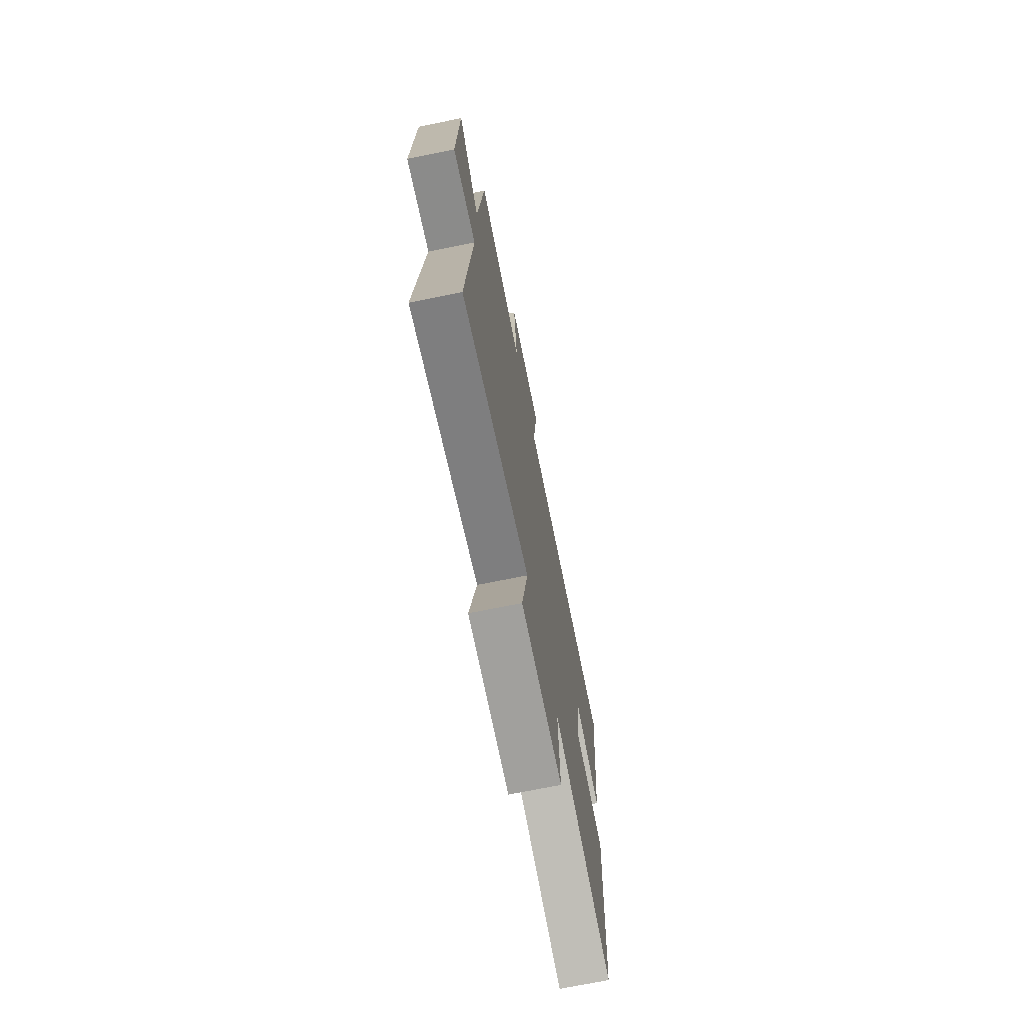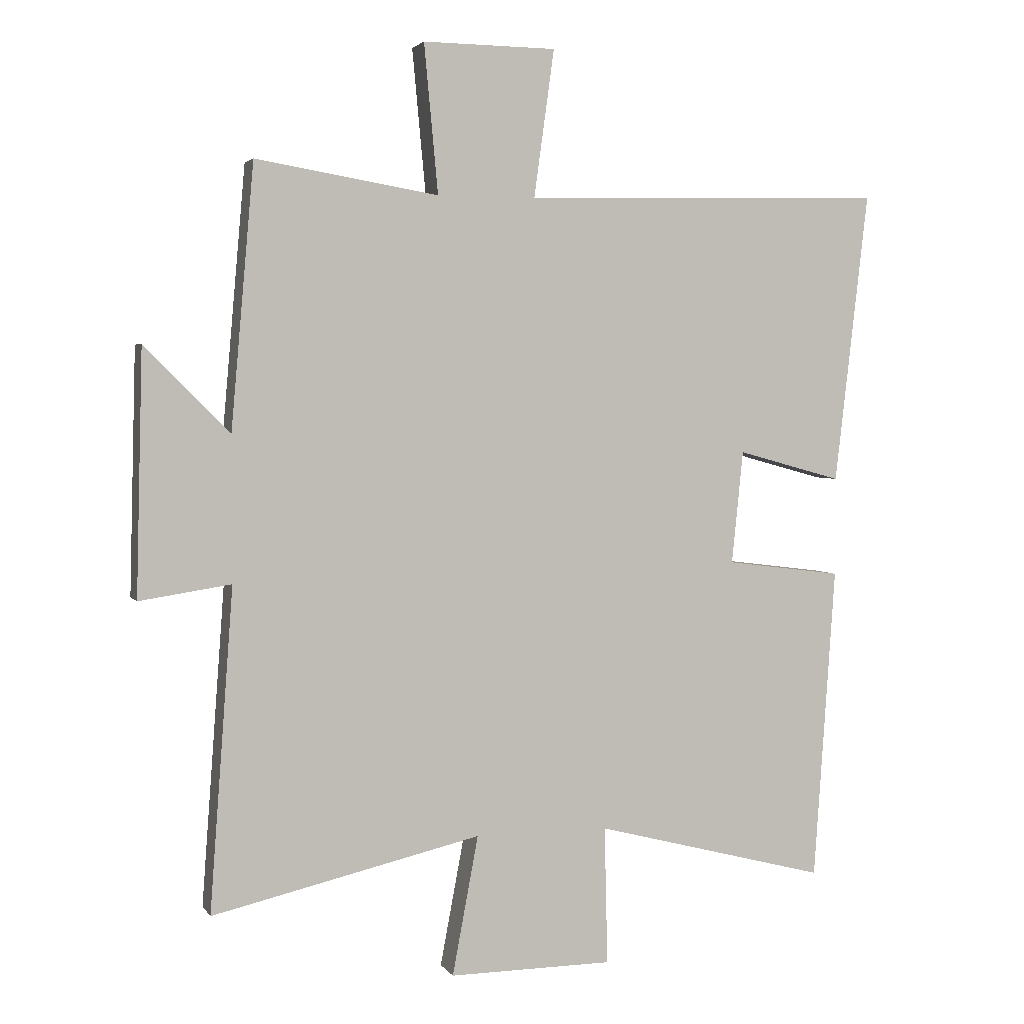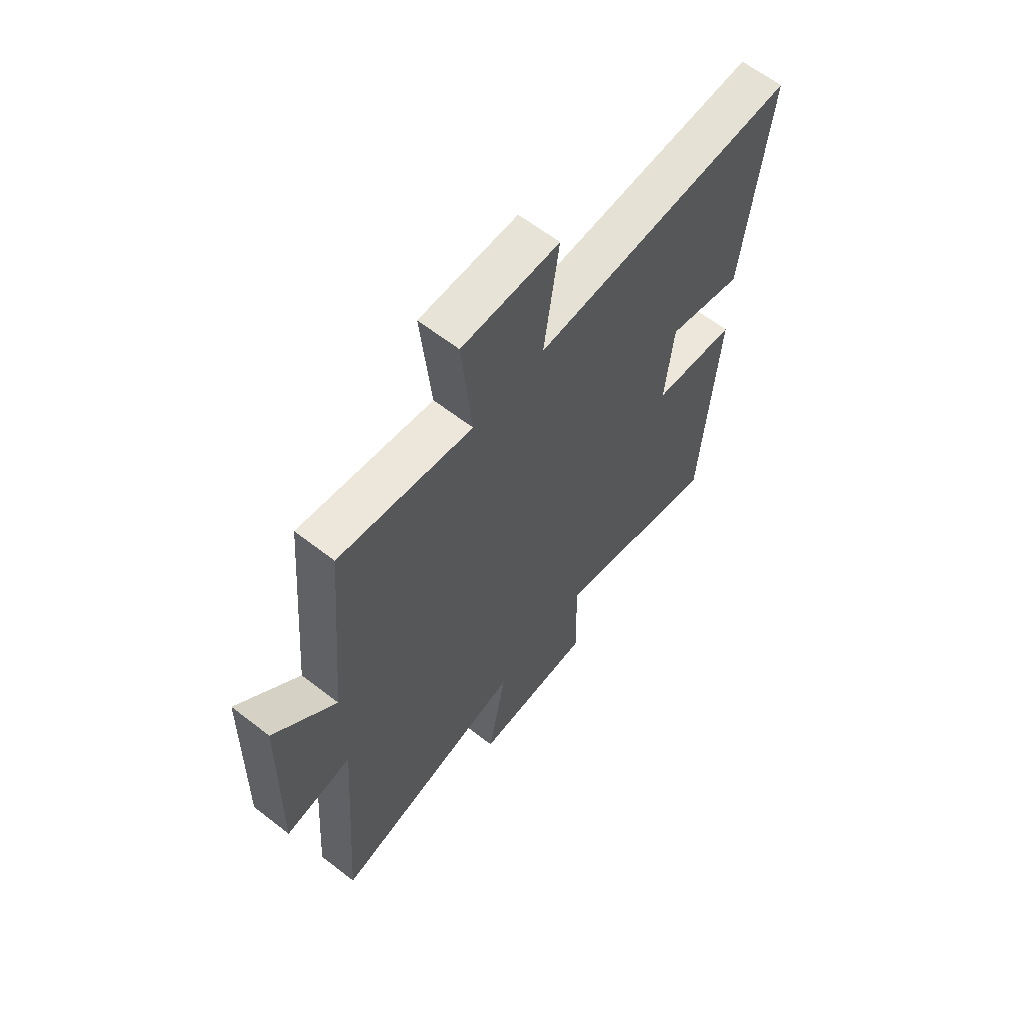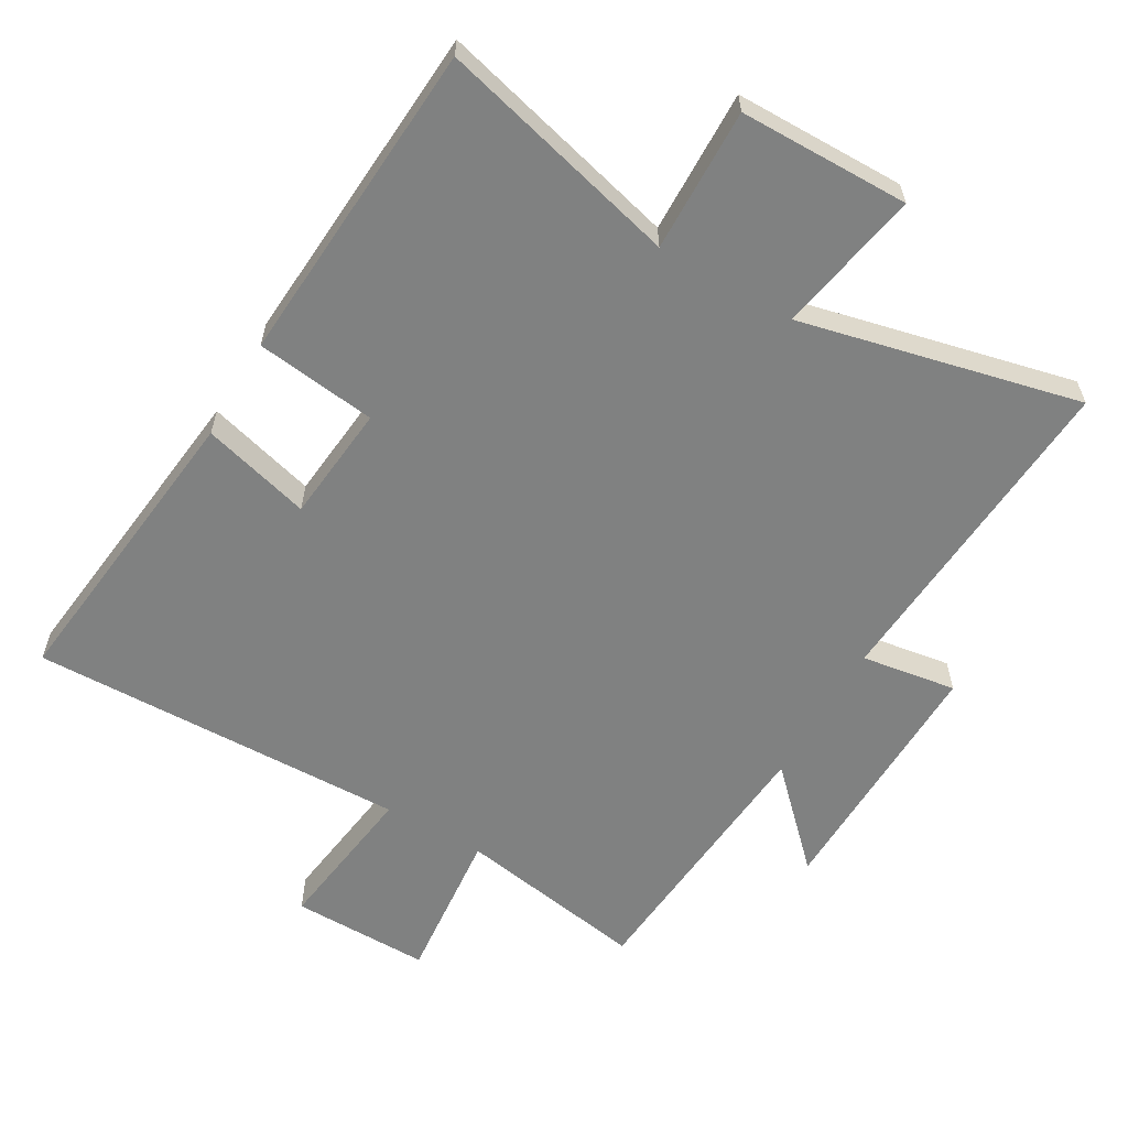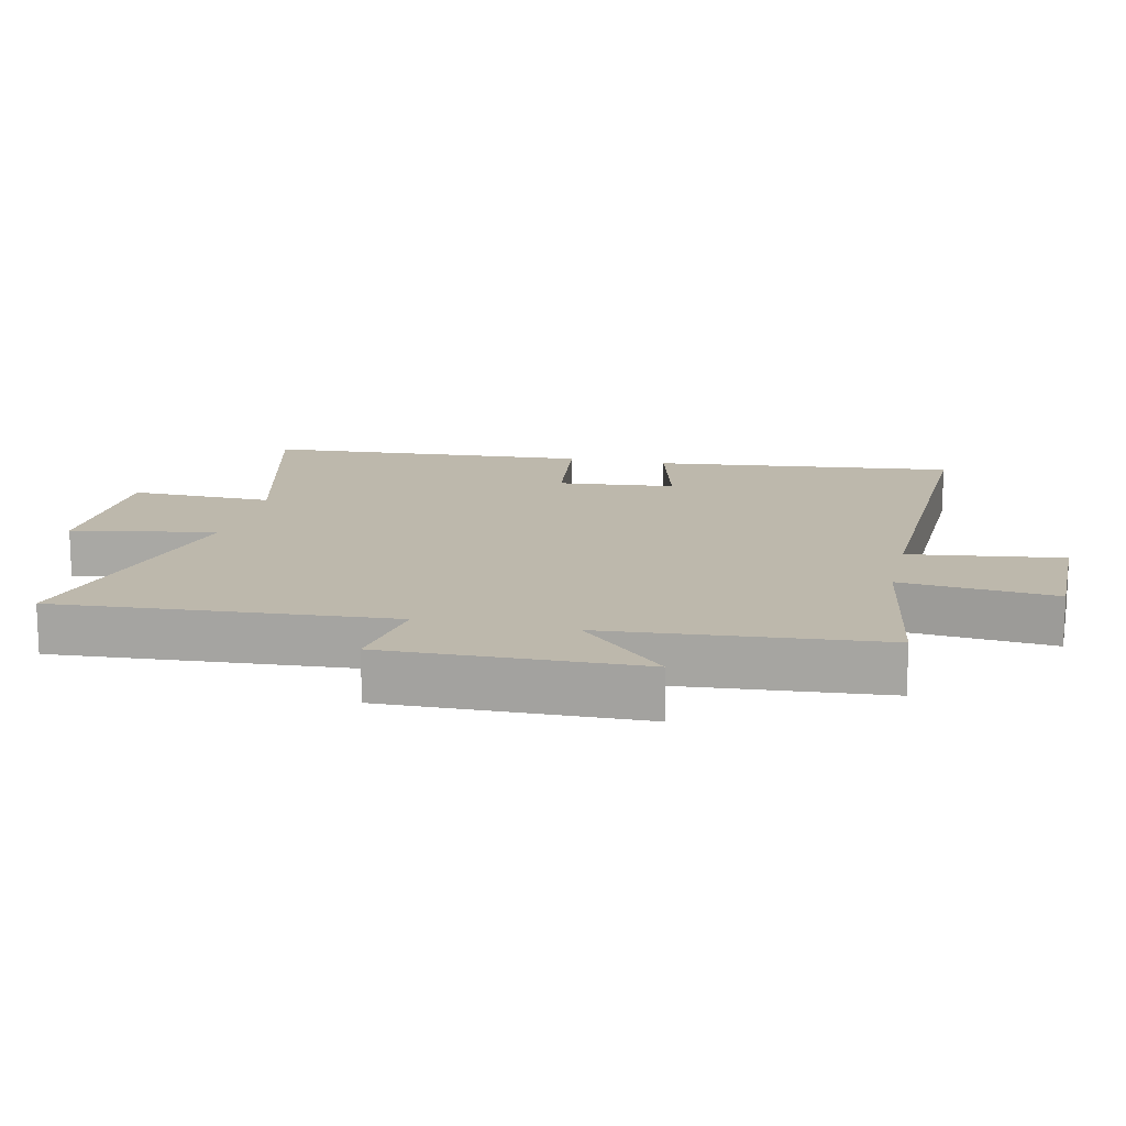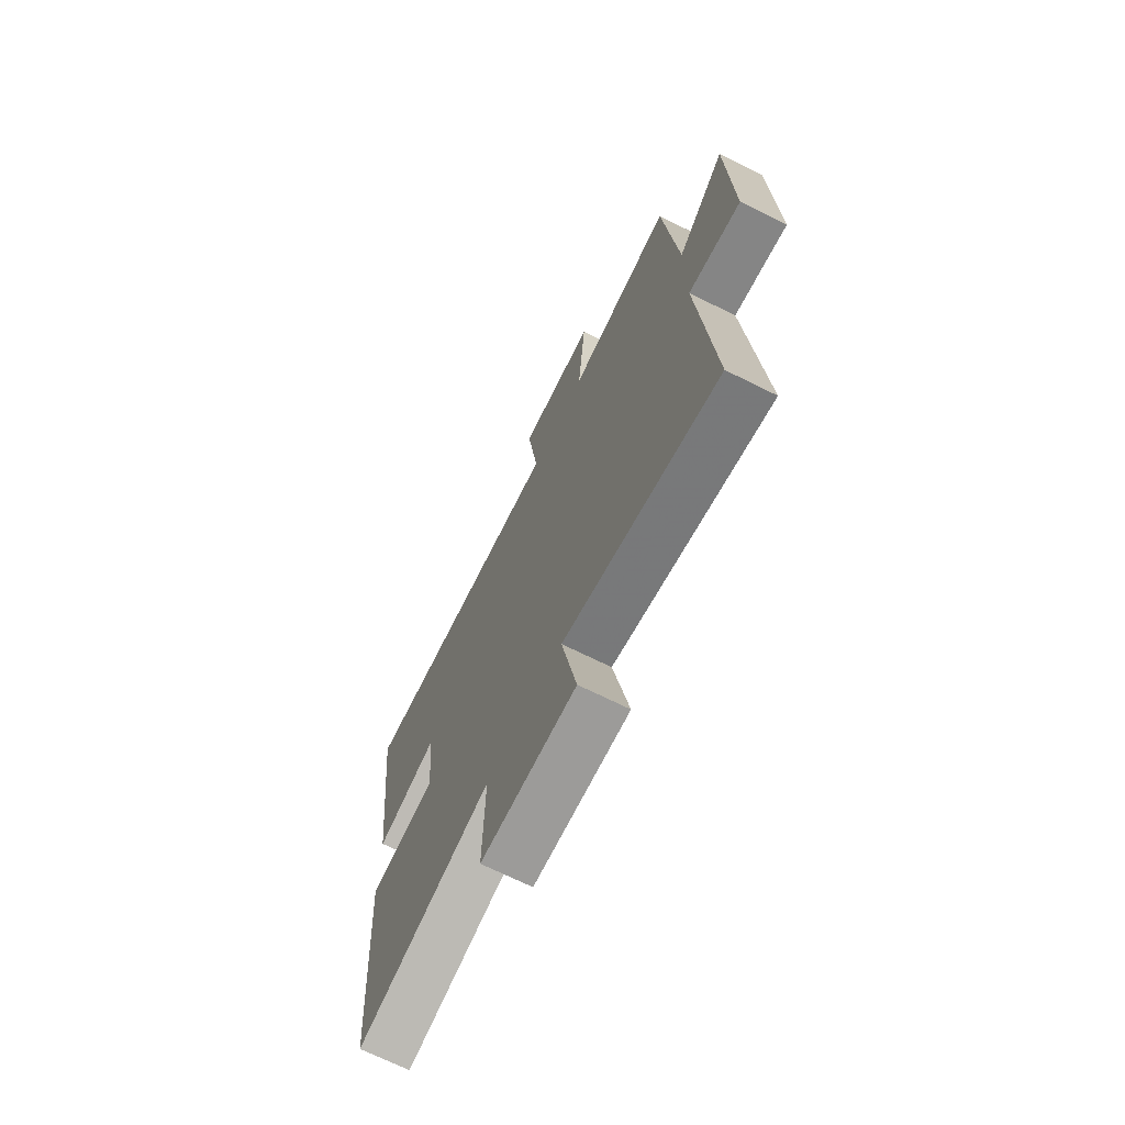
<metadata>
{"format":"obj","ext":"obj","renderer":"f3d","projection":"perspective","resolution":1024,"background":"white","views":[{"elev":-72.1,"azim":-78.6,"up":"+Z"},{"elev":3.0,"azim":-17.5,"up":"+Z"},{"elev":62.7,"azim":-51.8,"up":"+Z"},{"elev":-60.3,"azim":150.0,"up":"+Y"},{"elev":14.7,"azim":-77.2,"up":"+Y"},{"elev":-70.1,"azim":-116.4,"up":"+Z"}]}
</metadata>
<code>
v 0.466 0.07 -0.595
v 0.099 0.07 -0.5
v 0.104 0.07 -0.717
v -0.154 0.07 -0.719
v -0.113 0.07 -0.5
v -0.537 0.07 -0.598
v -0.5 0.07 -0.093
v -0.644 0.07 -0.115
v -0.634 0.07 0.269
v -0.5 0.07 0.135
v -0.464 0.07 0.548
v -0.176 0.07 0.5
v -0.198 0.07 0.734
v 0.012 0.07 0.732
v -0.02 0.07 0.5
v 0.553 0.07 0.514
v 0.5 0.07 0.055
v 0.335 0.07 0.1
v 0.317 0.07 -0.078
v 0.5 0.07 -0.101
v 0.466 0 -0.595
v 0.099 0 -0.5
v 0.104 0 -0.717
v -0.154 0 -0.719
v -0.113 0 -0.5
v -0.537 0 -0.598
v -0.5 0 -0.093
v -0.644 0 -0.115
v -0.634 0 0.269
v -0.5 0 0.135
v -0.464 0 0.548
v -0.176 0 0.5
v -0.198 0 0.734
v 0.012 0 0.732
v -0.02 0 0.5
v 0.553 0 0.514
v 0.5 0 0.055
v 0.335 0 0.1
v 0.317 0 -0.078
v 0.5 0 -0.101
f 19 20 1 2
f 18 19 2
f 15 16 17 18
f 15 18 2
f 12 13 14 15
f 12 15 2 3
f 10 11 12 3
f 7 8 9 10
f 7 10 3
f 5 6 7
f 5 7 3
f 3 4 5
f 22 21 40 39
f 22 39 38
f 38 37 36 35
f 22 38 35
f 35 34 33 32
f 23 22 35 32
f 23 32 31 30
f 30 29 28 27
f 23 30 27
f 27 26 25
f 23 27 25
f 25 24 23
f 1 21 22 2
f 2 22 23 3
f 3 23 24 4
f 4 24 25 5
f 5 25 26 6
f 6 26 27 7
f 7 27 28 8
f 8 28 29 9
f 9 29 30 10
f 10 30 31 11
f 11 31 32 12
f 12 32 33 13
f 13 33 34 14
f 14 34 35 15
f 15 35 36 16
f 16 36 37 17
f 17 37 38 18
f 18 38 39 19
f 19 39 40 20
f 20 40 21 1

</code>
